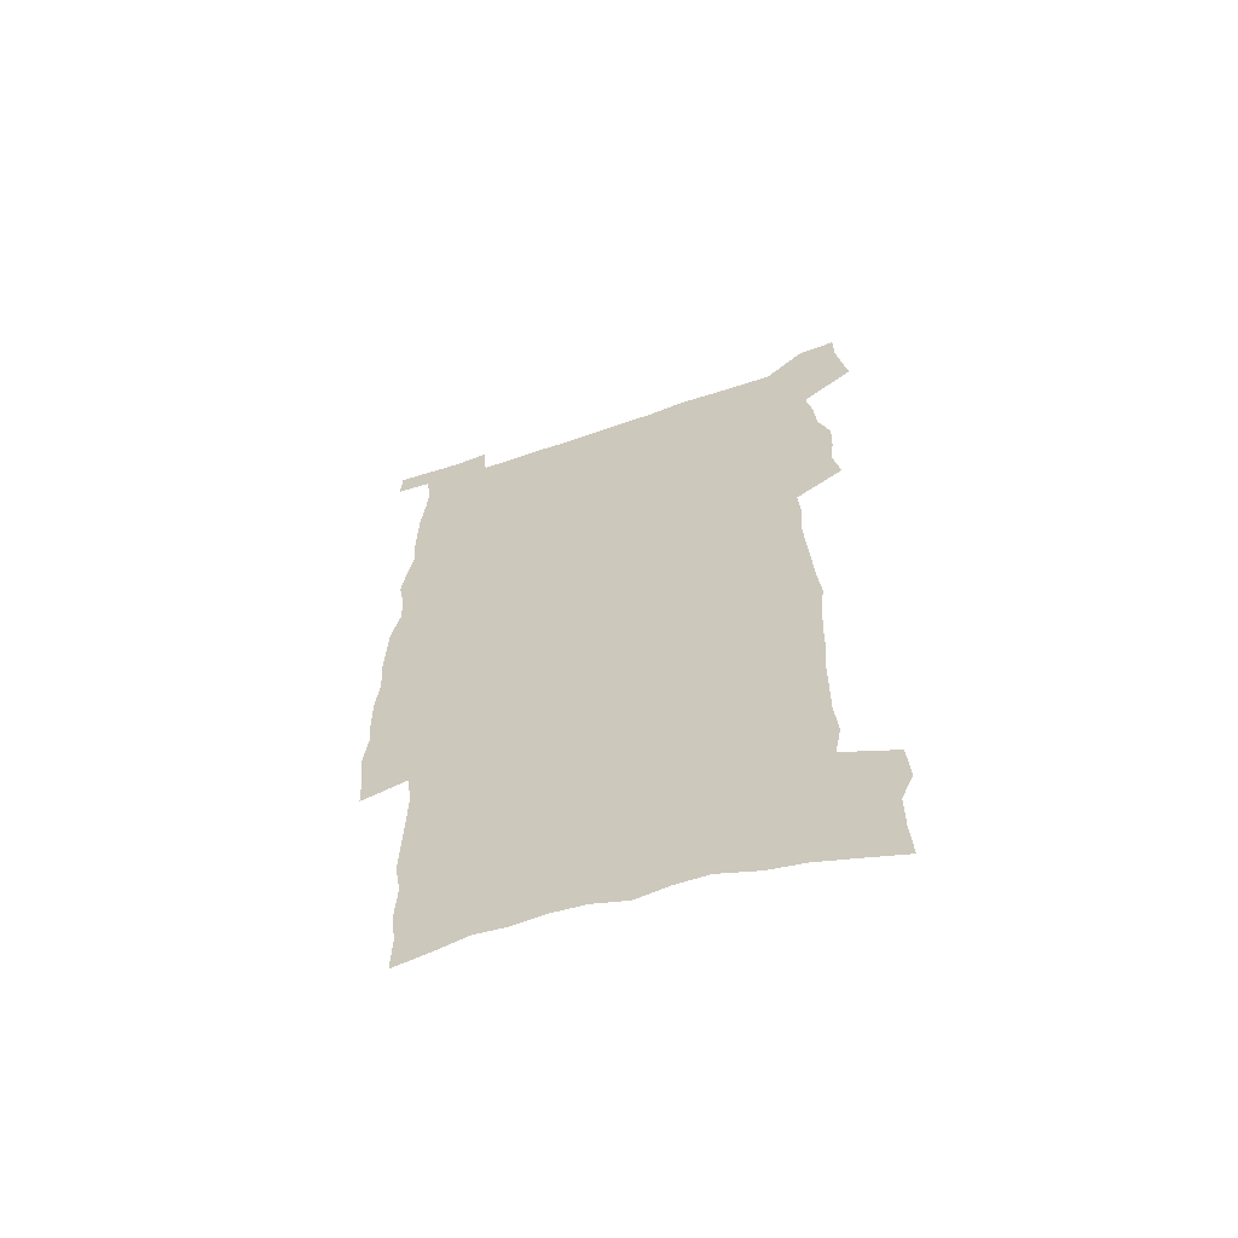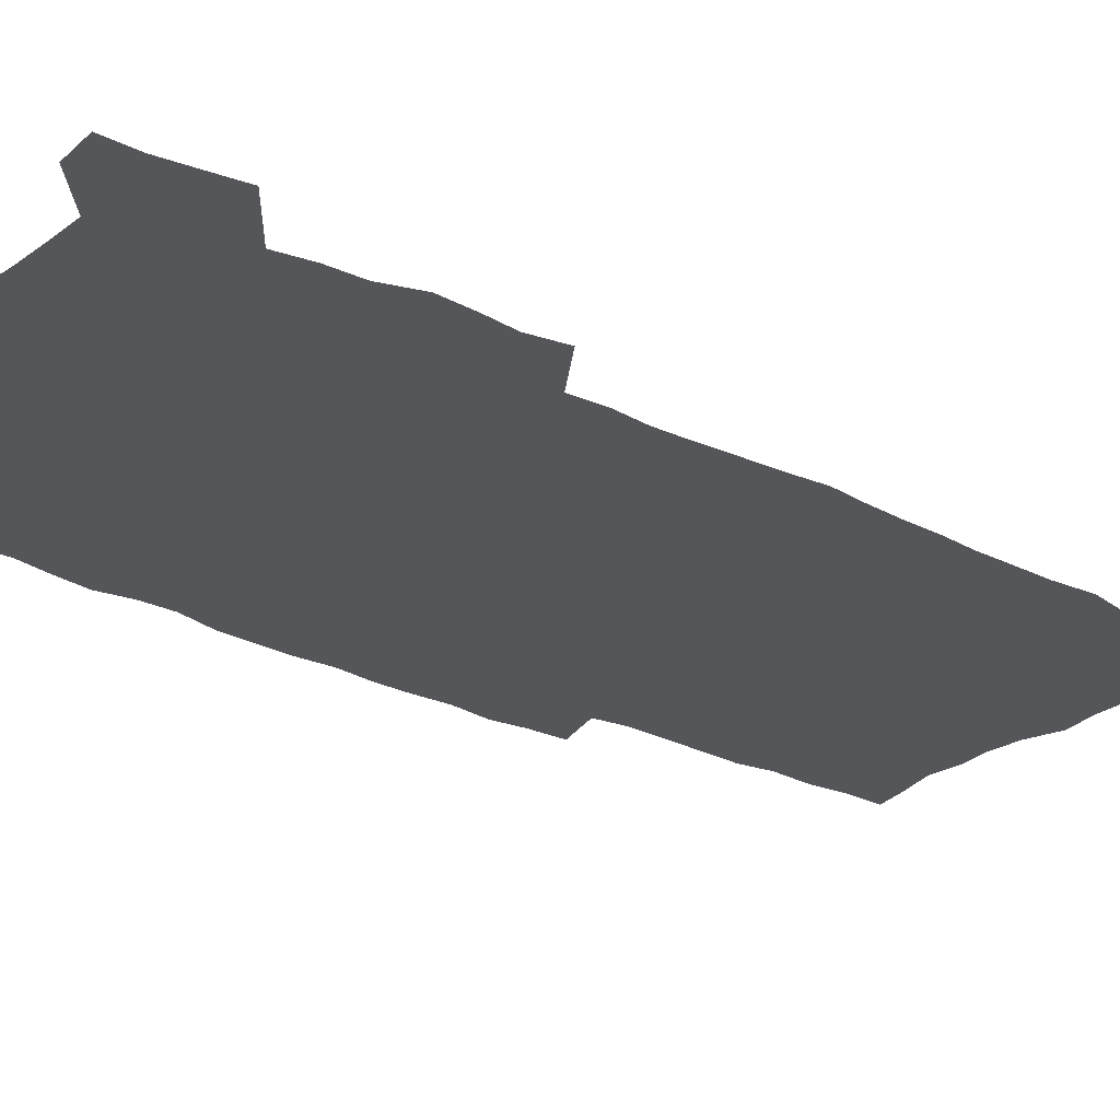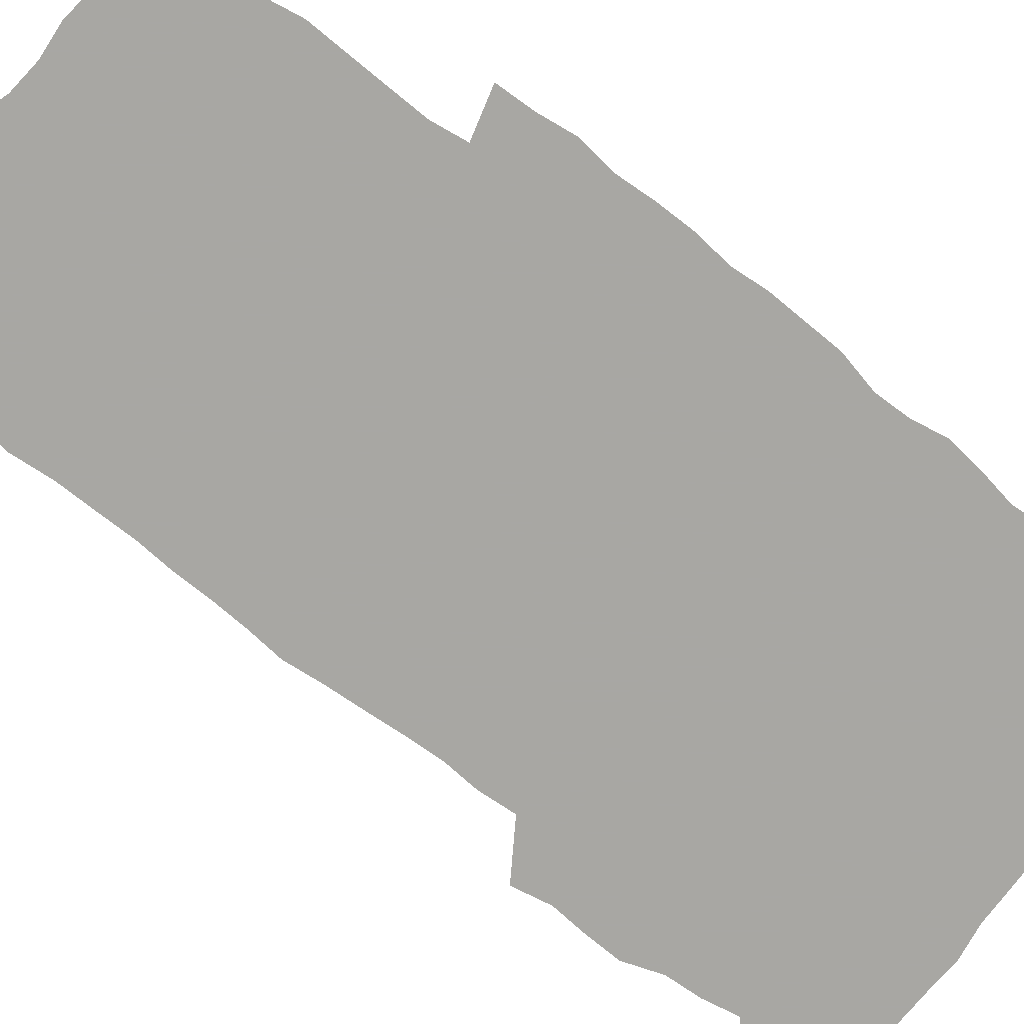
<metadata>
{"format":"obj","ext":"obj","renderer":"f3d","projection":"perspective","resolution":1024,"background":"white","views":[{"elev":-63.1,"azim":-161.3,"up":"+Y"},{"elev":-25.5,"azim":-129.2,"up":"+Z"},{"elev":-74.5,"azim":52.2,"up":"+Z"}]}
</metadata>
<code>
v 474 515.2 0
v 475.9 526.1 0
v 477.6 536.9 0
v 477.7 548.1 0
v 484.9 199.8 0
v 485.7 213.4 0
v 485.7 225.9 0
v 481.7 235.6 0
v 482.6 249 0
v 483.8 433.3 0
v 486 445.1 0
v 485.1 456.5 0
v 484.7 467.7 0
v 488.7 479.4 0
v 489.3 490.5 0
v 491.4 501.6 0
v 490.2 513.2 0
v 490.7 524.3 0
v 490.8 535.5 0
v 490 547.2 0
v 498.5 204.7 0
v 499.9 219 0
v 501.3 232.6 0
v 497.8 242.3 0
v 500.4 257.5 0
v 498.3 268.4 0
v 499.4 281.7 0
v 499.4 293.8 0
v 499.4 305.9 0
v 498.5 317.5 0
v 498.4 329.3 0
v 497.7 340.9 0
v 496.6 352.3 0
v 497.8 364.6 0
v 498.5 376.6 0
v 499.4 388.5 0
v 499.9 400.1 0
v 499 411.3 0
v 499.8 422.8 0
v 498.7 434.1 0
v 500.3 445.6 0
v 498.7 456.8 0
v 501.4 468.1 0
v 502.3 479 0
v 501.8 490 0
v 504.3 500.8 0
v 503.3 512.2 0
v 503 523.5 0
v 503.4 534.4 0
v 511.5 209.1 0
v 512.4 223.1 0
v 511.5 234.5 0
v 511.9 247.4 0
v 513.5 261.6 0
v 511.6 272.2 0
v 513.8 286.1 0
v 513.4 297.7 0
v 514 309.9 0
v 513.9 321.4 0
v 512.9 332.6 0
v 512.3 344 0
v 512.4 355.7 0
v 512.1 367.1 0
v 513.3 379.1 0
v 513.7 390.4 0
v 513.3 401.4 0
v 513.5 412.6 0
v 513.3 423.7 0
v 512.7 434.8 0
v 513.7 446 0
v 514.4 457.1 0
v 514.3 467.9 0
v 515.5 478.8 0
v 515.6 489.6 0
v 516.2 500.2 0
v 516.9 510.7 0
v 515.4 522.6 0
v 514.6 534.5 0
v 523 211.2 0
v 523.8 225.3 0
v 523.1 237 0
v 527 254.5 0
v 526.8 265.9 0
v 526.5 277.4 0
v 525.9 288.6 0
v 526 300.4 0
v 526.8 312.8 0
v 525.4 323.3 0
v 525 334.5 0
v 525.3 346.3 0
v 524.1 357.1 0
v 524.7 368.7 0
v 526.4 381 0
v 526.1 391.6 0
v 525.9 402.4 0
v 525.5 413.3 0
v 526.1 424.5 0
v 526.5 435.5 0
v 526.5 446.3 0
v 527 457.1 0
v 526.9 467.9 0
v 527 478.6 0
v 527.4 489.2 0
v 527.6 499.8 0
v 527.9 510.4 0
v 527.3 521.7 0
v 525.7 534.8 0
v 536.2 216.2 0
v 535.9 228.5 0
v 537.2 243.4 0
v 538.2 257 0
v 537.6 267.5 0
v 539 280.8 0
v 537.6 290.8 0
v 537.7 302.5 0
v 537.6 314 0
v 537.2 325.1 0
v 536.3 335.8 0
v 537.4 348.4 0
v 537.5 359.5 0
v 536.7 370.1 0
v 537 381.3 0
v 537.6 392.5 0
v 537.5 403.1 0
v 537.7 413.9 0
v 536.8 424.7 0
v 537.9 435.9 0
v 538.2 446.6 0
v 538.3 457.2 0
v 538.6 467.8 0
v 538.6 478.3 0
v 538.6 488.8 0
v 539.5 499.1 0
v 539 510.2 0
v 538.2 521.8 0
v 536.7 535.4 0
v 546.9 216.3 0
v 547.9 232.4 0
v 548.1 245 0
v 548.4 257.1 0
v 549 270.3 0
v 549 281.6 0
v 548.5 292 0
v 548.8 303.4 0
v 548.8 315.3 0
v 548.3 326.5 0
v 548 337.6 0
v 548.1 348.9 0
v 548.2 360.3 0
v 548.1 371.2 0
v 548.1 382 0
v 548.1 392.7 0
v 547.7 403 0
v 549.1 414.9 0
v 548.6 425.4 0
v 549 436.2 0
v 549.1 446.8 0
v 548.5 457.3 0
v 549.5 467.9 0
v 549.5 478.3 0
v 550.2 488.6 0
v 549.8 499.6 0
v 549.7 510.2 0
v 549.4 521.4 0
v 548.8 533.5 0
v 557.7 214.6 0
v 558.5 232 0
v 558.6 244.8 0
v 558.9 258.2 0
v 559.3 270.9 0
v 559.2 282 0
v 559.6 293.5 0
v 559.2 303.5 0
v 559.5 316.9 0
v 559 327.3 0
v 558.8 338.2 0
v 558.8 349.5 0
v 558.8 360.6 0
v 558.7 371.6 0
v 558.8 382.5 0
v 559 393.1 0
v 559.3 404.3 0
v 559.5 415 0
v 559.5 425.7 0
v 559.8 436.5 0
v 560.1 447 0
v 559.8 457.4 0
v 560.4 467.9 0
v 560.2 478.3 0
v 560.5 488.6 0
v 560.5 499.2 0
v 560.5 510 0
v 560.4 520.8 0
v 559.7 533.3 0
v 569.2 218.5 0
v 569.4 233.8 0
v 569.5 247 0
v 569.6 260.2 0
v 569.6 270.9 0
v 569.6 283.4 0
v 569.5 293.7 0
v 569.4 303.9 0
v 569.6 317.2 0
v 569.7 328 0
v 569.5 338.8 0
v 569.5 350.2 0
v 569.4 361.1 0
v 569.3 372.2 0
v 569.1 382.3 0
v 570 394.2 0
v 570 404.6 0
v 570.1 415.1 0
v 570.1 425.7 0
v 570.3 436.2 0
v 570.5 447.2 0
v 570.6 457.5 0
v 570.7 467.9 0
v 570.8 478.3 0
v 570.8 488.8 0
v 571.1 498.9 0
v 570.9 510.3 0
v 571 520.9 0
v 570.7 533 0
v 580 219.5 0
v 579.8 234.1 0
v 580.2 245.5 0
v 580 258.9 0
v 579.9 271.3 0
v 580.1 282.2 0
v 579.8 293.6 0
v 579.8 304 0
v 580.5 315.4 0
v 580.2 328 0
v 580.1 338.8 0
v 580 350.3 0
v 580 361.4 0
v 579.9 372.6 0
v 580.2 383.7 0
v 580.3 394.2 0
v 580.3 405.1 0
v 580.7 415.3 0
v 580.7 425.9 0
v 580.8 436.3 0
v 580.9 447 0
v 581.1 457.5 0
v 581.2 467.9 0
v 581.2 478.3 0
v 581.3 488.6 0
v 581.5 499.3 0
v 581.8 509.6 0
v 581.8 520.6 0
v 581.7 532.2 0
v 590.8 218.5 0
v 590.5 232 0
v 590.9 244.8 0
v 590.3 259.3 0
v 590.5 270.2 0
v 590.6 281.5 0
v 590.5 292.9 0
v 590.3 305.1 0
v 591.2 315 0
v 590.6 327.8 0
v 590.7 338.7 0
v 590.8 349.5 0
v 590.5 361.8 0
v 590.5 372.8 0
v 590.6 383.5 0
v 590.8 394.2 0
v 591.2 404.7 0
v 591.1 415.4 0
v 591.2 425.9 0
v 591.3 436.3 0
v 591.6 446.6 0
v 591.7 457.5 0
v 591.7 468 0
v 591.7 478.4 0
v 591.8 488.8 0
v 592 499.2 0
v 592.3 509.9 0
v 592.4 520.5 0
v 592.4 532.5 0
v 601.3 219.7 0
v 600.6 234.5 0
v 601.9 243.9 0
v 601.2 257.3 0
v 601.3 268.9 0
v 601.6 280.1 0
v 601.7 291.6 0
v 601.4 303.6 0
v 601.6 314.8 0
v 601 327.7 0
v 601.5 338.2 0
v 601.3 349.8 0
v 601.6 360.7 0
v 601.3 372 0
v 601.5 382.8 0
v 601.6 393.7 0
v 601.7 404.4 0
v 602 415.1 0
v 601.9 425.7 0
v 602.2 436.3 0
v 601.8 447.8 0
v 602.5 457.9 0
v 602.2 468.2 0
v 602.3 478.5 0
v 602.4 488.9 0
v 601.9 498.9 0
v 602.9 510.2 0
v 602.8 520.3 0
v 603.1 532 0
v 612.6 216.9 0
v 611.7 231.2 0
v 612.8 242 0
v 612.4 255 0
v 612.2 267.2 0
v 612.9 278.4 0
v 612.8 290.3 0
v 612.4 302.5 0
v 612.6 314.1 0
v 611.8 326.4 0
v 612.9 337 0
v 612.9 348.3 0
v 612.6 359.8 0
v 612.9 370.8 0
v 612.4 382.1 0
v 612.9 392.8 0
v 613.4 403.6 0
v 613.7 414.5 0
v 613.3 425.5 0
v 613 436.4 0
v 612.1 447.4 0
v 613.5 457.8 0
v 613.4 468.3 0
v 614.2 478.9 0
v 613.7 489.4 0
v 613.2 499.8 0
v 613.6 510.4 0
v 613.4 520.8 0
v 613.8 532 0
v 614.9 545.5 0
v 623.6 214.9 0
v 623.3 227.9 0
v 624.6 238.7 0
v 623.9 252.3 0
v 625.8 263.1 0
v 625.4 275.4 0
v 625 287.7 0
v 624.7 299.9 0
v 626.2 310.8 0
v 625.2 323.4 0
v 625.3 334.9 0
v 624.5 346.9 0
v 625.5 357.8 0
v 624.9 369.4 0
v 625.8 380.3 0
v 625.9 391.4 0
v 626.5 402.4 0
v 625.6 413.8 0
v 625.7 424.9 0
v 625 436.1 0
v 624.9 447.1 0
v 623.9 457.9 0
v 624.4 468.2 0
v 625.6 479.1 0
v 624.8 489.7 0
v 623.8 500 0
v 625.1 510.8 0
v 624 521.2 0
v 624.5 532.2 0
v 625.7 544.2 0
v 641.1 306.8 0
v 641.5 318.7 0
v 643 330 0
v 641.5 342.6 0
v 642.2 354.1 0
v 642.2 365.8 0
v 641 377.8 0
v 641.8 389 0
v 641.4 400.5 0
v 641 411.9 0
v 638.2 424.4 0
v 638.4 435.4 0
v 640.4 446.2 0
v 639 457.4 0
v 637 468.5 0
v 637.6 479.4 0
v 637.5 490.1 0
v 637.3 500.8 0
v 636.1 511.5 0
v 635.4 522 0
v 636.8 534 0
v 636.8 544.9 0
v 648.2 534.9 0
v 647.8 545.4 0
f 16 17 1
f 1 17 2
f 17 18 2
f 2 18 3
f 18 19 3
f 3 19 4
f 19 20 4
f 5 21 6
f 21 22 6
f 6 22 7
f 22 23 7
f 7 23 8
f 23 24 8
f 8 24 9
f 24 25 9
f 39 40 10
f 10 40 11
f 40 41 11
f 11 41 12
f 41 42 12
f 12 42 13
f 42 43 13
f 13 43 14
f 43 44 14
f 14 44 15
f 44 45 15
f 15 45 16
f 45 46 16
f 16 46 17
f 46 47 17
f 17 47 18
f 47 48 18
f 18 48 19
f 48 49 19
f 19 49 20
f 21 50 22
f 50 51 22
f 22 51 23
f 51 52 23
f 23 52 24
f 52 53 24
f 24 53 25
f 53 54 25
f 25 54 26
f 54 55 26
f 26 55 27
f 55 56 27
f 27 56 28
f 56 57 28
f 28 57 29
f 57 58 29
f 29 58 30
f 58 59 30
f 30 59 31
f 59 60 31
f 31 60 32
f 60 61 32
f 32 61 33
f 61 62 33
f 33 62 34
f 62 63 34
f 34 63 35
f 63 64 35
f 35 64 36
f 64 65 36
f 36 65 37
f 65 66 37
f 37 66 38
f 66 67 38
f 38 67 39
f 67 68 39
f 39 68 40
f 68 69 40
f 40 69 41
f 69 70 41
f 41 70 42
f 70 71 42
f 42 71 43
f 71 72 43
f 43 72 44
f 72 73 44
f 44 73 45
f 73 74 45
f 45 74 46
f 74 75 46
f 46 75 47
f 75 76 47
f 47 76 48
f 76 77 48
f 48 77 49
f 77 78 49
f 50 79 51
f 79 80 51
f 51 80 52
f 80 81 52
f 52 81 53
f 81 82 53
f 53 82 54
f 82 83 54
f 54 83 55
f 83 84 55
f 55 84 56
f 84 85 56
f 56 85 57
f 85 86 57
f 57 86 58
f 86 87 58
f 58 87 59
f 87 88 59
f 59 88 60
f 88 89 60
f 60 89 61
f 89 90 61
f 61 90 62
f 90 91 62
f 62 91 63
f 91 92 63
f 63 92 64
f 92 93 64
f 64 93 65
f 93 94 65
f 65 94 66
f 94 95 66
f 66 95 67
f 95 96 67
f 67 96 68
f 96 97 68
f 68 97 69
f 97 98 69
f 69 98 70
f 98 99 70
f 70 99 71
f 99 100 71
f 71 100 72
f 100 101 72
f 72 101 73
f 101 102 73
f 73 102 74
f 102 103 74
f 74 103 75
f 103 104 75
f 75 104 76
f 104 105 76
f 76 105 77
f 105 106 77
f 77 106 78
f 106 107 78
f 79 108 80
f 108 109 80
f 80 109 81
f 109 110 81
f 81 110 82
f 110 111 82
f 82 111 83
f 111 112 83
f 83 112 84
f 112 113 84
f 84 113 85
f 113 114 85
f 85 114 86
f 114 115 86
f 86 115 87
f 115 116 87
f 87 116 88
f 116 117 88
f 88 117 89
f 117 118 89
f 89 118 90
f 118 119 90
f 90 119 91
f 119 120 91
f 91 120 92
f 120 121 92
f 92 121 93
f 121 122 93
f 93 122 94
f 122 123 94
f 94 123 95
f 123 124 95
f 95 124 96
f 124 125 96
f 96 125 97
f 125 126 97
f 97 126 98
f 126 127 98
f 98 127 99
f 127 128 99
f 99 128 100
f 128 129 100
f 100 129 101
f 129 130 101
f 101 130 102
f 130 131 102
f 102 131 103
f 131 132 103
f 103 132 104
f 132 133 104
f 104 133 105
f 133 134 105
f 105 134 106
f 134 135 106
f 106 135 107
f 135 136 107
f 108 137 109
f 137 138 109
f 109 138 110
f 138 139 110
f 110 139 111
f 139 140 111
f 111 140 112
f 140 141 112
f 112 141 113
f 141 142 113
f 113 142 114
f 142 143 114
f 114 143 115
f 143 144 115
f 115 144 116
f 144 145 116
f 116 145 117
f 145 146 117
f 117 146 118
f 146 147 118
f 118 147 119
f 147 148 119
f 119 148 120
f 148 149 120
f 120 149 121
f 149 150 121
f 121 150 122
f 150 151 122
f 122 151 123
f 151 152 123
f 123 152 124
f 152 153 124
f 124 153 125
f 153 154 125
f 125 154 126
f 154 155 126
f 126 155 127
f 155 156 127
f 127 156 128
f 156 157 128
f 128 157 129
f 157 158 129
f 129 158 130
f 158 159 130
f 130 159 131
f 159 160 131
f 131 160 132
f 160 161 132
f 132 161 133
f 161 162 133
f 133 162 134
f 162 163 134
f 134 163 135
f 163 164 135
f 135 164 136
f 164 165 136
f 137 166 138
f 166 167 138
f 138 167 139
f 167 168 139
f 139 168 140
f 168 169 140
f 140 169 141
f 169 170 141
f 141 170 142
f 170 171 142
f 142 171 143
f 171 172 143
f 143 172 144
f 172 173 144
f 144 173 145
f 173 174 145
f 145 174 146
f 174 175 146
f 146 175 147
f 175 176 147
f 147 176 148
f 176 177 148
f 148 177 149
f 177 178 149
f 149 178 150
f 178 179 150
f 150 179 151
f 179 180 151
f 151 180 152
f 180 181 152
f 152 181 153
f 181 182 153
f 153 182 154
f 182 183 154
f 154 183 155
f 183 184 155
f 155 184 156
f 184 185 156
f 156 185 157
f 185 186 157
f 157 186 158
f 186 187 158
f 158 187 159
f 187 188 159
f 159 188 160
f 188 189 160
f 160 189 161
f 189 190 161
f 161 190 162
f 190 191 162
f 162 191 163
f 191 192 163
f 163 192 164
f 192 193 164
f 164 193 165
f 193 194 165
f 166 195 167
f 195 196 167
f 167 196 168
f 196 197 168
f 168 197 169
f 197 198 169
f 169 198 170
f 198 199 170
f 170 199 171
f 199 200 171
f 171 200 172
f 200 201 172
f 172 201 173
f 201 202 173
f 173 202 174
f 202 203 174
f 174 203 175
f 203 204 175
f 175 204 176
f 204 205 176
f 176 205 177
f 205 206 177
f 177 206 178
f 206 207 178
f 178 207 179
f 207 208 179
f 179 208 180
f 208 209 180
f 180 209 181
f 209 210 181
f 181 210 182
f 210 211 182
f 182 211 183
f 211 212 183
f 183 212 184
f 212 213 184
f 184 213 185
f 213 214 185
f 185 214 186
f 214 215 186
f 186 215 187
f 215 216 187
f 187 216 188
f 216 217 188
f 188 217 189
f 217 218 189
f 189 218 190
f 218 219 190
f 190 219 191
f 219 220 191
f 191 220 192
f 220 221 192
f 192 221 193
f 221 222 193
f 193 222 194
f 222 223 194
f 195 224 196
f 224 225 196
f 196 225 197
f 225 226 197
f 197 226 198
f 226 227 198
f 198 227 199
f 227 228 199
f 199 228 200
f 228 229 200
f 200 229 201
f 229 230 201
f 201 230 202
f 230 231 202
f 202 231 203
f 231 232 203
f 203 232 204
f 232 233 204
f 204 233 205
f 233 234 205
f 205 234 206
f 234 235 206
f 206 235 207
f 235 236 207
f 207 236 208
f 236 237 208
f 208 237 209
f 237 238 209
f 209 238 210
f 238 239 210
f 210 239 211
f 239 240 211
f 211 240 212
f 240 241 212
f 212 241 213
f 241 242 213
f 213 242 214
f 242 243 214
f 214 243 215
f 243 244 215
f 215 244 216
f 244 245 216
f 216 245 217
f 245 246 217
f 217 246 218
f 246 247 218
f 218 247 219
f 247 248 219
f 219 248 220
f 248 249 220
f 220 249 221
f 249 250 221
f 221 250 222
f 250 251 222
f 222 251 223
f 251 252 223
f 224 253 225
f 253 254 225
f 225 254 226
f 254 255 226
f 226 255 227
f 255 256 227
f 227 256 228
f 256 257 228
f 228 257 229
f 257 258 229
f 229 258 230
f 258 259 230
f 230 259 231
f 259 260 231
f 231 260 232
f 260 261 232
f 232 261 233
f 261 262 233
f 233 262 234
f 262 263 234
f 234 263 235
f 263 264 235
f 235 264 236
f 264 265 236
f 236 265 237
f 265 266 237
f 237 266 238
f 266 267 238
f 238 267 239
f 267 268 239
f 239 268 240
f 268 269 240
f 240 269 241
f 269 270 241
f 241 270 242
f 270 271 242
f 242 271 243
f 271 272 243
f 243 272 244
f 272 273 244
f 244 273 245
f 273 274 245
f 245 274 246
f 274 275 246
f 246 275 247
f 275 276 247
f 247 276 248
f 276 277 248
f 248 277 249
f 277 278 249
f 249 278 250
f 278 279 250
f 250 279 251
f 279 280 251
f 251 280 252
f 280 281 252
f 253 282 254
f 282 283 254
f 254 283 255
f 283 284 255
f 255 284 256
f 284 285 256
f 256 285 257
f 285 286 257
f 257 286 258
f 286 287 258
f 258 287 259
f 287 288 259
f 259 288 260
f 288 289 260
f 260 289 261
f 289 290 261
f 261 290 262
f 290 291 262
f 262 291 263
f 291 292 263
f 263 292 264
f 292 293 264
f 264 293 265
f 293 294 265
f 265 294 266
f 294 295 266
f 266 295 267
f 295 296 267
f 267 296 268
f 296 297 268
f 268 297 269
f 297 298 269
f 269 298 270
f 298 299 270
f 270 299 271
f 299 300 271
f 271 300 272
f 300 301 272
f 272 301 273
f 301 302 273
f 273 302 274
f 302 303 274
f 274 303 275
f 303 304 275
f 275 304 276
f 304 305 276
f 276 305 277
f 305 306 277
f 277 306 278
f 306 307 278
f 278 307 279
f 307 308 279
f 279 308 280
f 308 309 280
f 280 309 281
f 309 310 281
f 282 311 283
f 311 312 283
f 283 312 284
f 312 313 284
f 284 313 285
f 313 314 285
f 285 314 286
f 314 315 286
f 286 315 287
f 315 316 287
f 287 316 288
f 316 317 288
f 288 317 289
f 317 318 289
f 289 318 290
f 318 319 290
f 290 319 291
f 319 320 291
f 291 320 292
f 320 321 292
f 292 321 293
f 321 322 293
f 293 322 294
f 322 323 294
f 294 323 295
f 323 324 295
f 295 324 296
f 324 325 296
f 296 325 297
f 325 326 297
f 297 326 298
f 326 327 298
f 298 327 299
f 327 328 299
f 299 328 300
f 328 329 300
f 300 329 301
f 329 330 301
f 301 330 302
f 330 331 302
f 302 331 303
f 331 332 303
f 303 332 304
f 332 333 304
f 304 333 305
f 333 334 305
f 305 334 306
f 334 335 306
f 306 335 307
f 335 336 307
f 307 336 308
f 336 337 308
f 308 337 309
f 337 338 309
f 309 338 310
f 338 339 310
f 311 341 312
f 341 342 312
f 312 342 313
f 342 343 313
f 313 343 314
f 343 344 314
f 314 344 315
f 344 345 315
f 315 345 316
f 345 346 316
f 316 346 317
f 346 347 317
f 317 347 318
f 347 348 318
f 318 348 319
f 348 349 319
f 319 349 320
f 349 350 320
f 320 350 321
f 350 351 321
f 321 351 322
f 351 352 322
f 322 352 323
f 352 353 323
f 323 353 324
f 353 354 324
f 324 354 325
f 354 355 325
f 325 355 326
f 355 356 326
f 326 356 327
f 356 357 327
f 327 357 328
f 357 358 328
f 328 358 329
f 358 359 329
f 329 359 330
f 359 360 330
f 330 360 331
f 360 361 331
f 331 361 332
f 361 362 332
f 332 362 333
f 362 363 333
f 333 363 334
f 363 364 334
f 334 364 335
f 364 365 335
f 335 365 336
f 365 366 336
f 336 366 337
f 366 367 337
f 337 367 338
f 367 368 338
f 338 368 339
f 368 369 339
f 339 369 340
f 369 370 340
f 349 371 350
f 371 372 350
f 350 372 351
f 372 373 351
f 351 373 352
f 373 374 352
f 352 374 353
f 374 375 353
f 353 375 354
f 375 376 354
f 354 376 355
f 376 377 355
f 355 377 356
f 377 378 356
f 356 378 357
f 378 379 357
f 357 379 358
f 379 380 358
f 358 380 359
f 380 381 359
f 359 381 360
f 381 382 360
f 360 382 361
f 382 383 361
f 361 383 362
f 383 384 362
f 362 384 363
f 384 385 363
f 363 385 364
f 385 386 364
f 364 386 365
f 386 387 365
f 365 387 366
f 387 388 366
f 366 388 367
f 388 389 367
f 367 389 368
f 389 390 368
f 368 390 369
f 390 391 369
f 369 391 370
f 391 392 370
f 391 393 392
f 393 394 392

</code>
